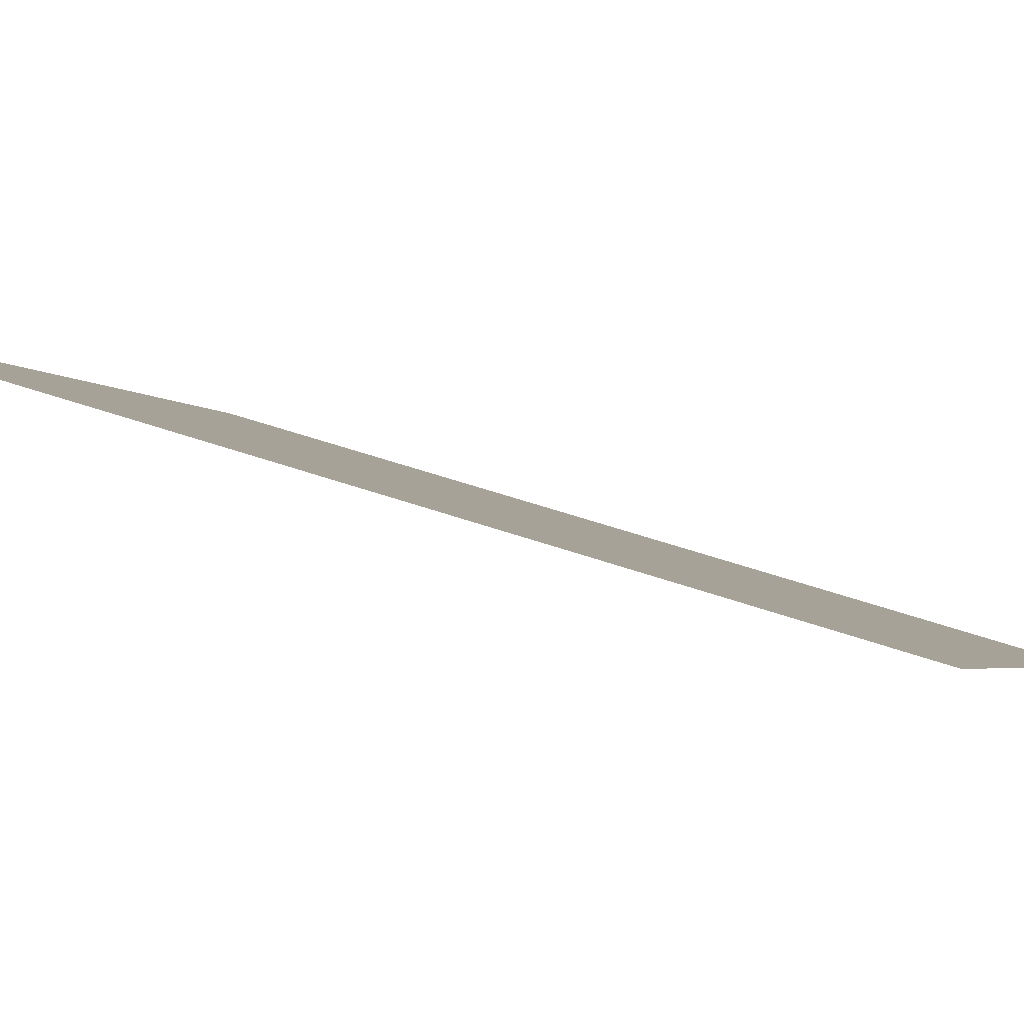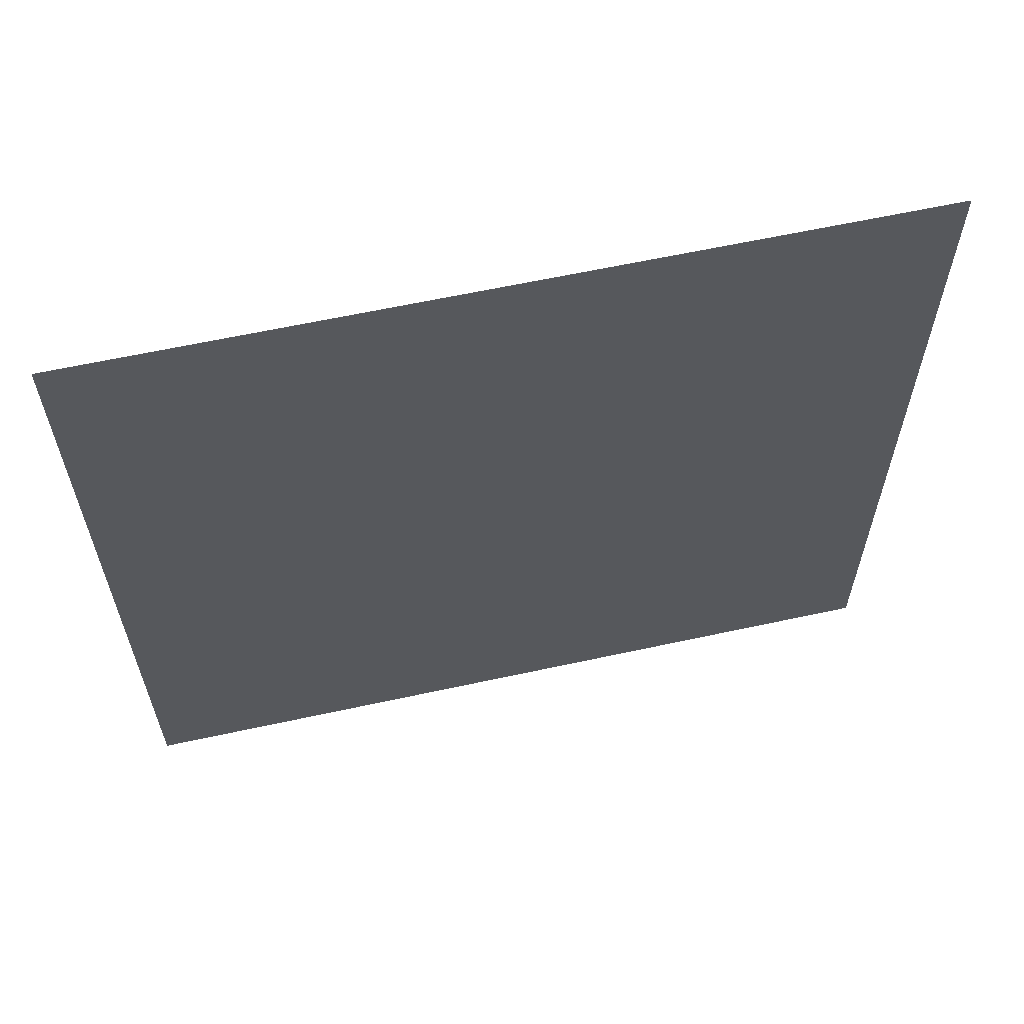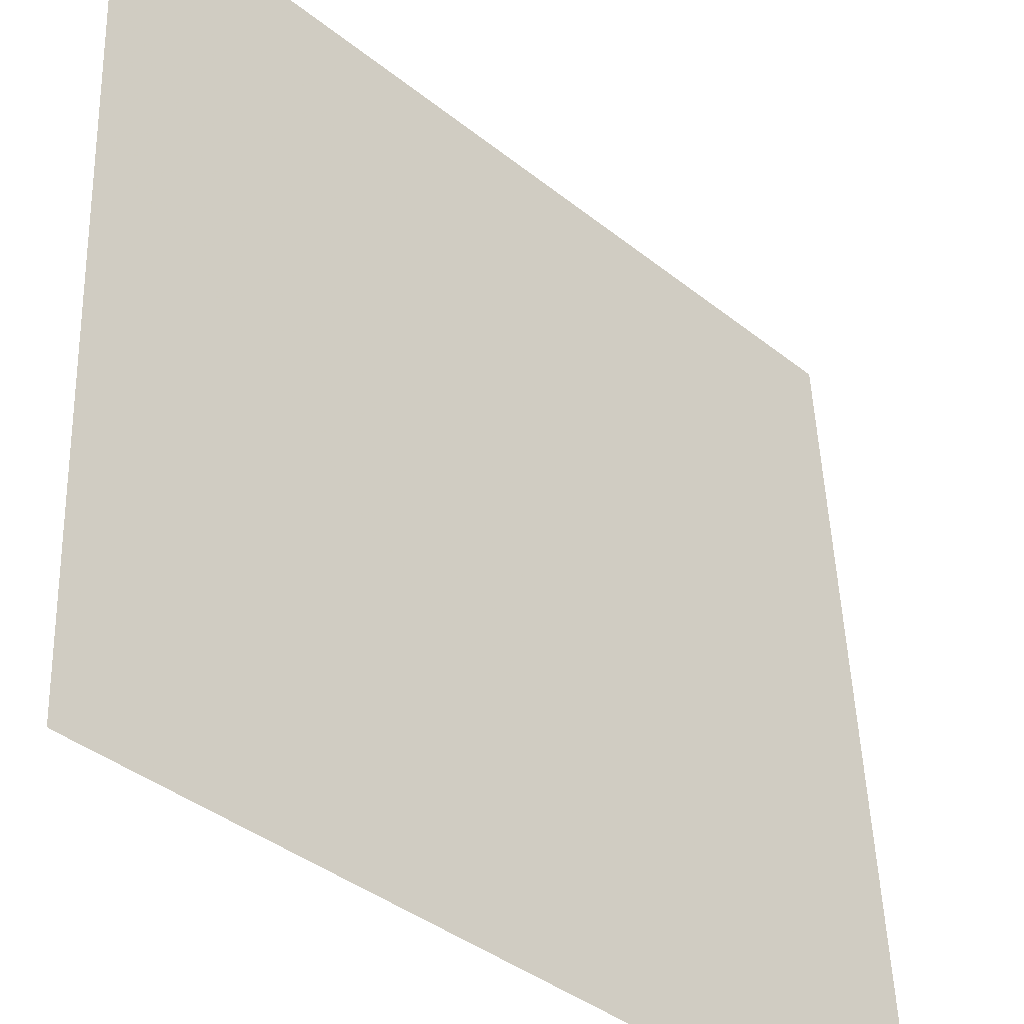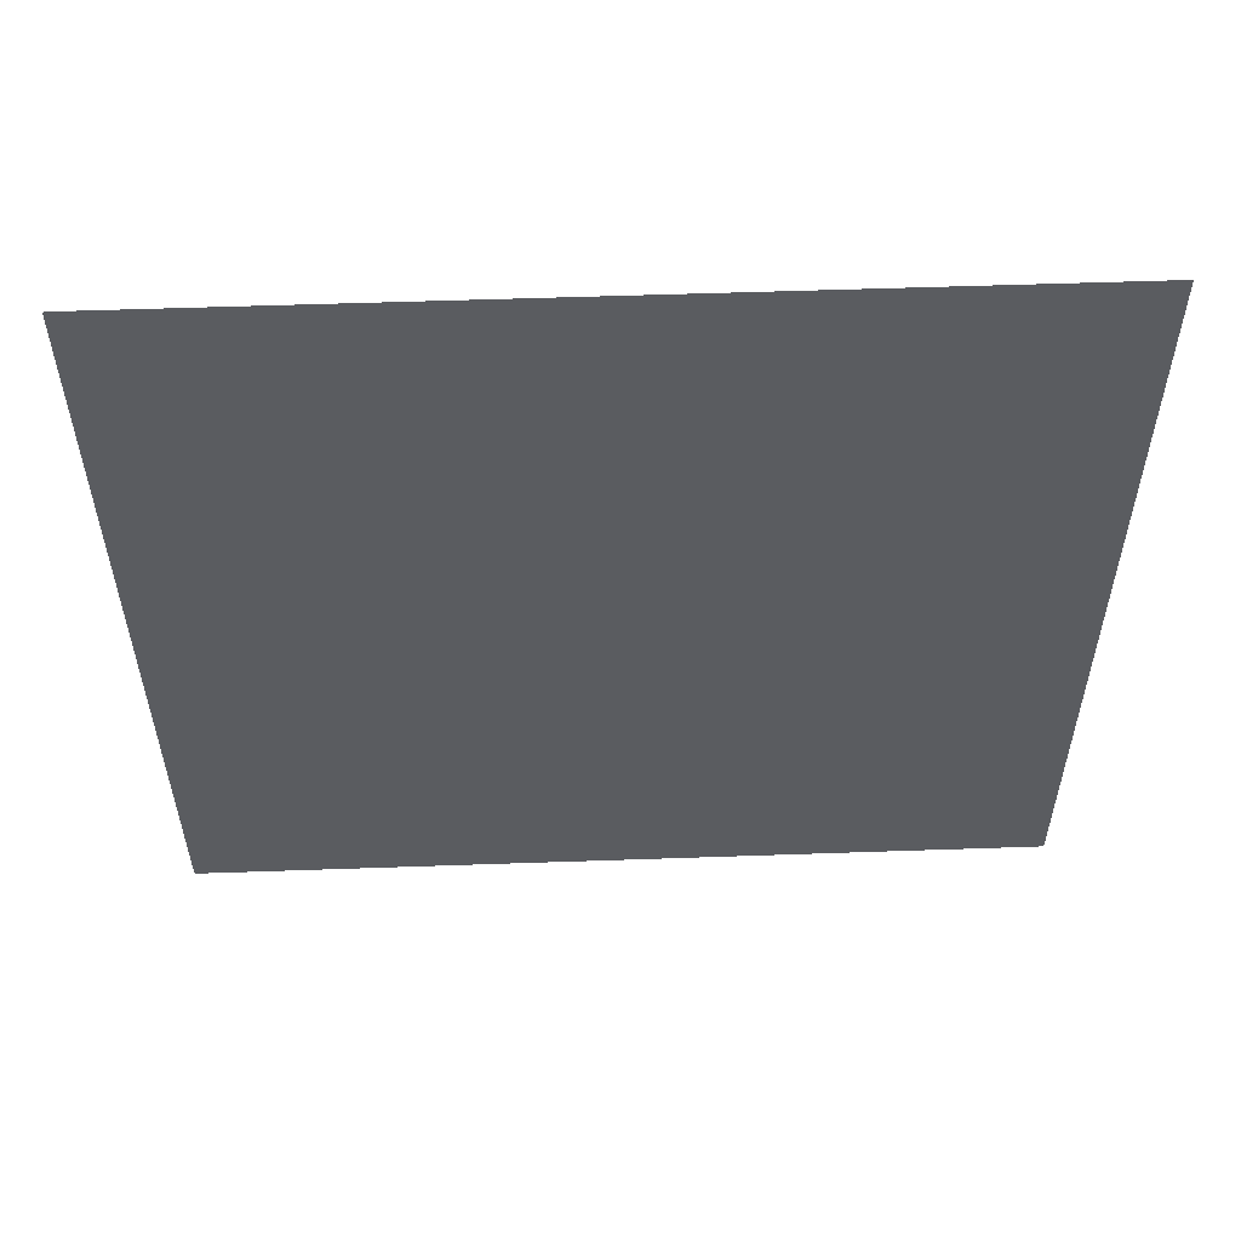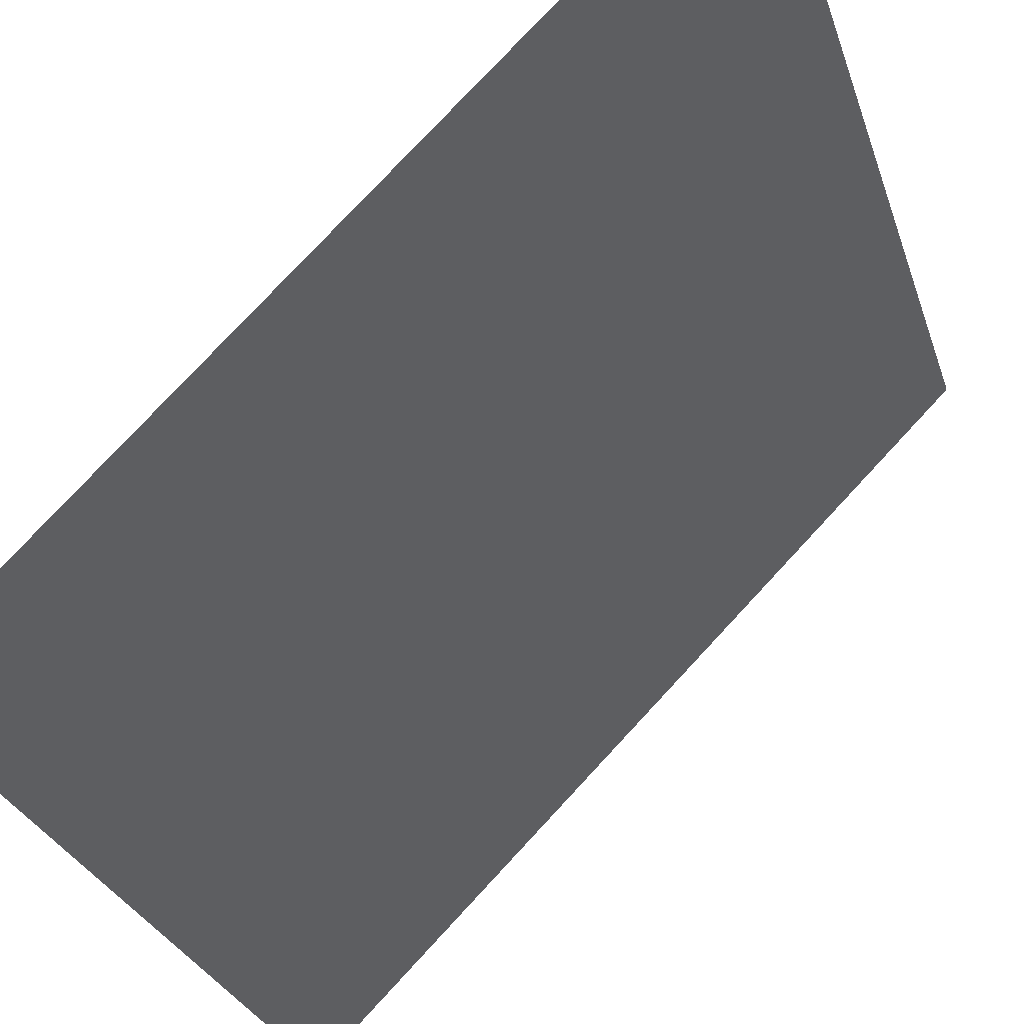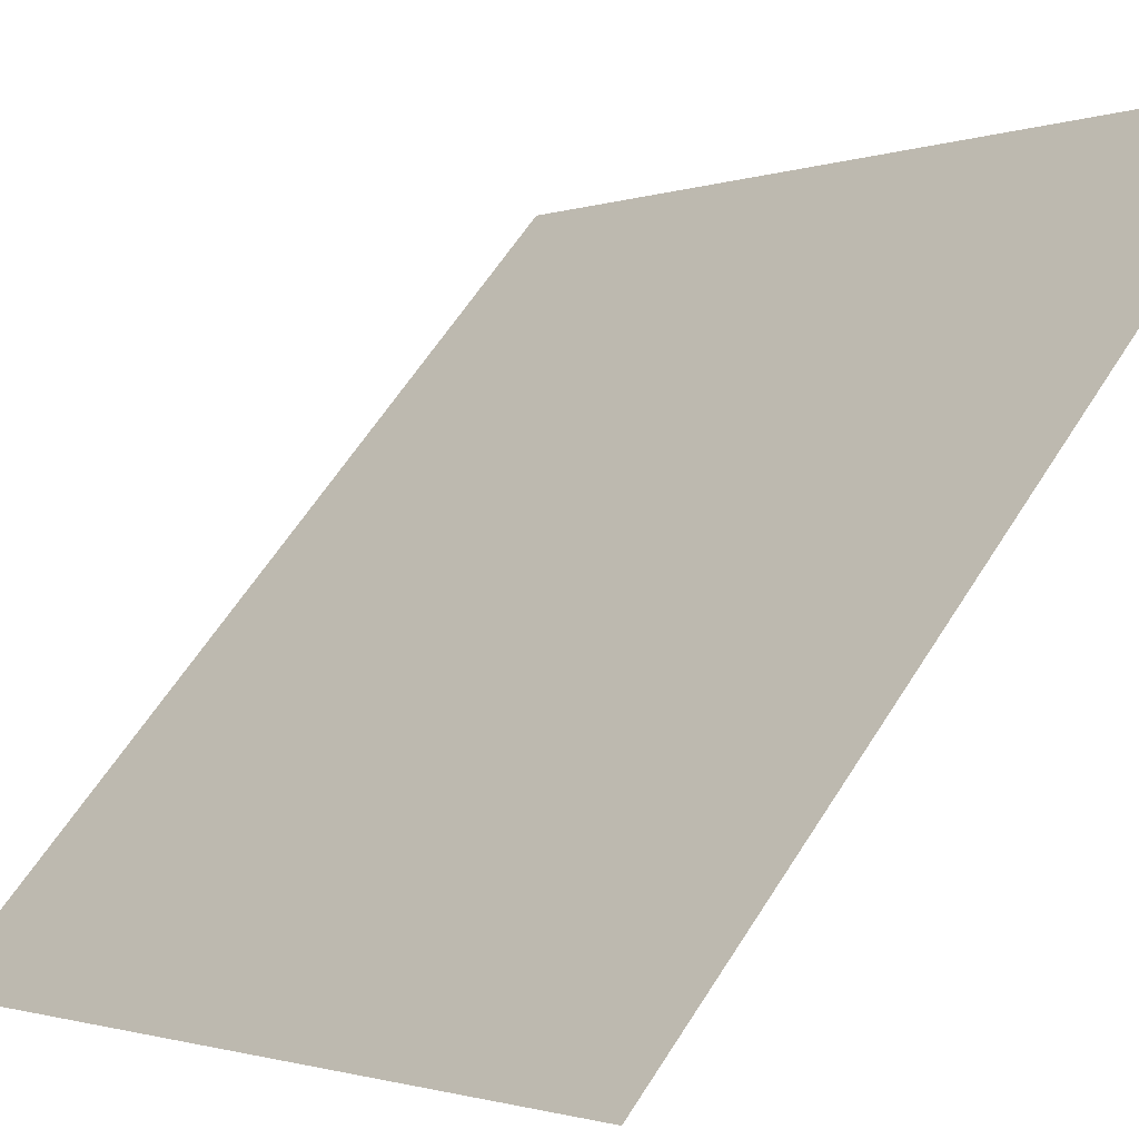
<metadata>
{"format":"obj","ext":"obj","renderer":"f3d","projection":"perspective","resolution":1024,"background":"white","views":[{"elev":44.4,"azim":-66.9,"up":"+Z"},{"elev":61.9,"azim":-147.5,"up":"+Y"},{"elev":49.1,"azim":-2.0,"up":"+Z"},{"elev":55.7,"azim":-137.1,"up":"+Y"},{"elev":-27.7,"azim":-164.1,"up":"+Z"},{"elev":60.7,"azim":-147.9,"up":"+Z"}]}
</metadata>
<code>
v 94.57 -74.75 -51.47
v 94.59 -74.75 -51.49
v 94.61 -74.74 -51.51
v 94.63 -74.74 -51.53
v 94.64 -74.73 -51.55
v 94.66 -74.72 -51.57
v 94.68 -74.71 -51.58
v 94.7 -74.69 -51.6
v 94.71 -74.68 -51.62
v 94.73 -74.66 -51.63
v 94.74 -74.64 -51.65
v 94.76 -74.62 -51.66
v 94.77 -74.6 -51.68
v 94.78 -74.57 -51.69
v 94.79 -74.55 -51.7
v 94.8 -74.52 -51.71
v 94.81 -74.5 -51.71
v 94.82 -74.47 -51.72
v 94.82 -74.44 -51.73
v 94.83 -74.42 -51.73
v 94.83 -74.39 -51.73
v 94.83 -74.35 -51.73
v 94.83 125.6 -51.73
v 94.83 125.7 -51.73
v 94.83 125.7 -51.73
v 94.82 125.7 -51.73
v 94.82 125.8 -51.72
v 94.81 125.8 -51.72
v 94.8 125.8 -51.71
v 94.8 125.8 -51.7
v 94.78 125.9 -51.69
v 94.77 125.9 -51.68
v 94.76 125.9 -51.67
v 94.75 125.9 -51.65
v 94.73 125.9 -51.64
v 94.72 126 -51.62
v 94.7 126 -51.61
v 94.68 126 -51.59
v 94.67 126 -51.57
v 94.65 126 -51.55
v 94.63 126 -51.53
v 94.61 126 -51.51
v 94.59 126 -51.49
v 94.57 126 -51.47
v 94.55 126 -51.45
v -46.88 126 89.97
v -46.9 126 89.99
v -46.92 126 90.01
v -46.93 126 90.03
v -46.95 126 90.05
v -46.97 126 90.07
v -46.99 126 90.09
v -47.01 126 90.11
v -47.03 126 90.12
v -47.04 126 90.14
v -47.06 126 90.15
v -47.07 125.9 90.17
v -47.09 125.9 90.18
v -47.1 125.9 90.2
v -47.11 125.9 90.21
v -47.12 125.8 90.22
v -47.13 125.8 90.23
v -47.14 125.8 90.23
v -47.15 125.8 90.24
v -47.15 125.7 90.25
v -47.15 125.7 90.25
v -47.16 125.7 90.25
v -47.16 125.6 90.25
v -47.16 -74.35 90.25
v -47.16 -74.38 90.25
v -47.16 -74.41 90.25
v -47.15 -74.44 90.25
v -47.15 -74.47 90.24
v -47.14 -74.49 90.24
v -47.13 -74.52 90.23
v -47.12 -74.54 90.22
v -47.11 -74.57 90.21
v -47.1 -74.59 90.2
v -47.09 -74.61 90.19
v -47.08 -74.63 90.17
v -47.06 -74.65 90.16
v -47.05 -74.67 90.14
v -47.03 -74.69 90.13
v -47.01 -74.7 90.11
v -47 -74.72 90.09
v -46.98 -74.73 90.07
v -46.96 -74.74 90.05
v -46.94 -74.74 90.03
v -46.92 -74.75 90.01
v -46.9 -74.75 90
v -46.88 -74.75 89.97
v 94.55 -74.75 -51.45
f 2 1 92
f 3 6 4
f 7 6 9
f 4 6 5
f 9 6 10
f 9 8 7
f 10 6 3
f 12 10 3
f 12 11 10
f 14 12 16
f 15 14 16
f 12 14 13
f 16 12 17
f 17 12 3
f 19 21 20
f 19 18 17
f 19 17 21
f 21 17 22
f 22 17 3
f 2 22 3
f 2 92 22
f 22 45 23
f 23 25 24
f 29 32 30
f 29 27 26
f 29 28 27
f 29 33 32
f 31 30 32
f 29 26 33
f 33 26 35
f 34 33 35
f 35 39 37
f 37 39 38
f 37 36 35
f 35 40 39
f 35 26 40
f 44 43 42
f 41 40 42
f 40 44 42
f 40 45 44
f 40 26 45
f 45 26 25
f 23 45 25
f 22 92 45
f 45 92 46
f 46 48 47
f 52 55 53
f 52 50 49
f 52 51 50
f 52 56 55
f 54 53 55
f 52 49 56
f 56 49 58
f 57 56 58
f 58 62 60
f 60 62 61
f 60 59 58
f 58 63 62
f 58 49 63
f 67 66 65
f 64 63 65
f 63 67 65
f 63 68 67
f 63 49 68
f 68 49 48
f 46 68 48
f 91 69 68
f 46 91 68
f 69 71 70
f 75 78 76
f 75 73 72
f 75 74 73
f 75 79 78
f 77 76 78
f 75 72 79
f 79 72 81
f 80 79 81
f 81 85 83
f 83 85 84
f 83 82 81
f 81 86 85
f 81 72 86
f 90 89 88
f 87 86 88
f 86 90 88
f 86 91 90
f 86 72 91
f 91 72 71
f 69 91 71
f 46 92 91

</code>
